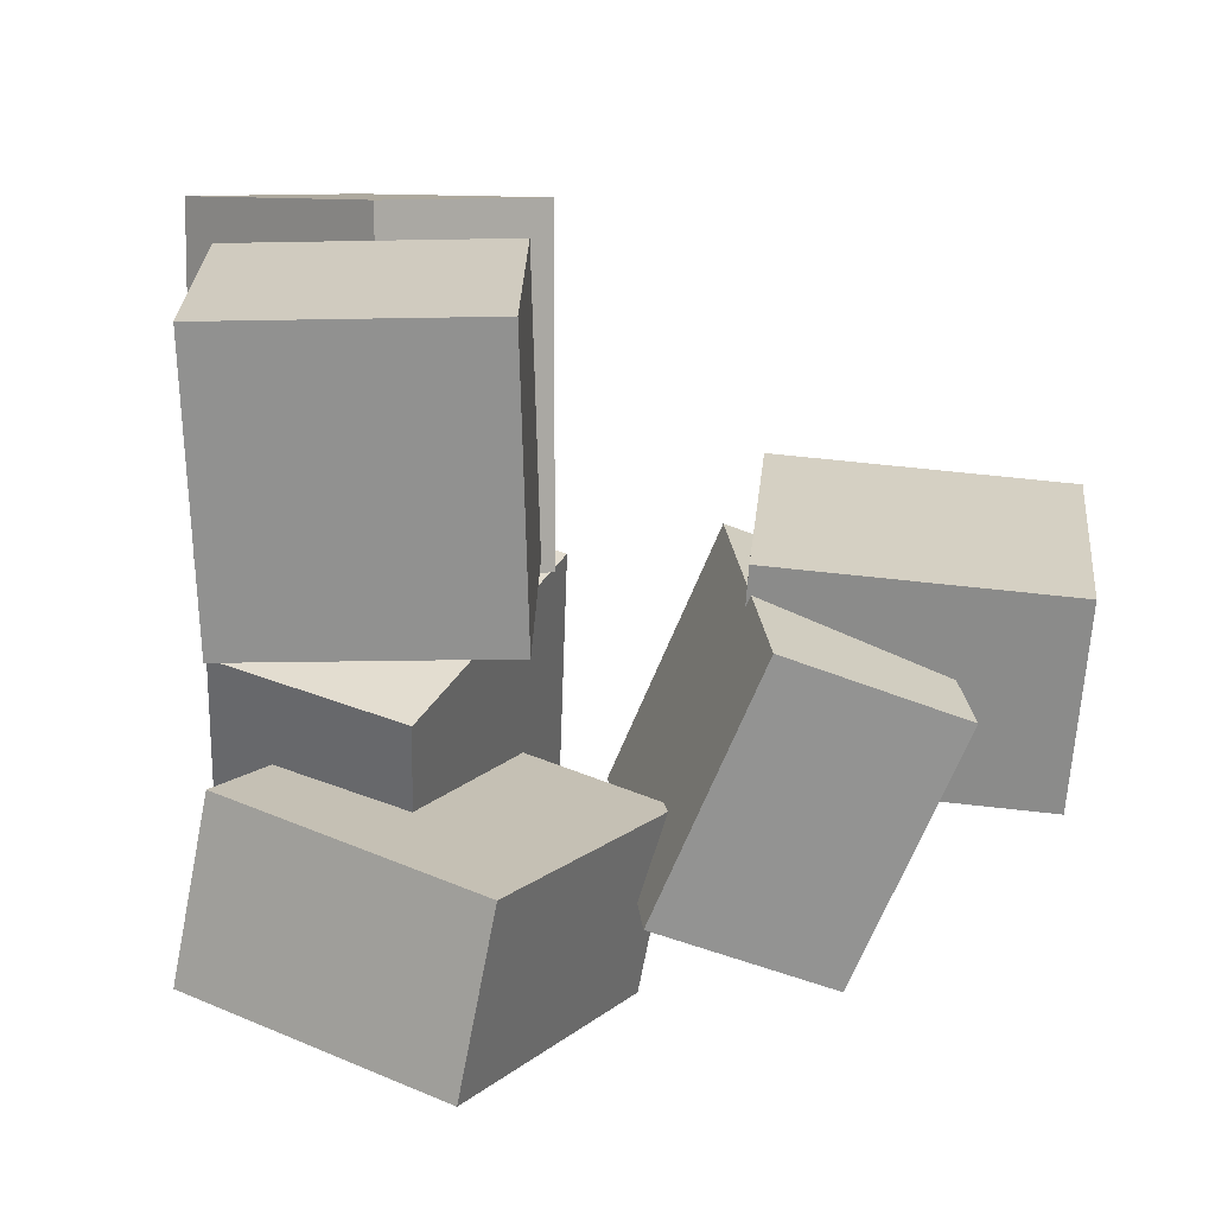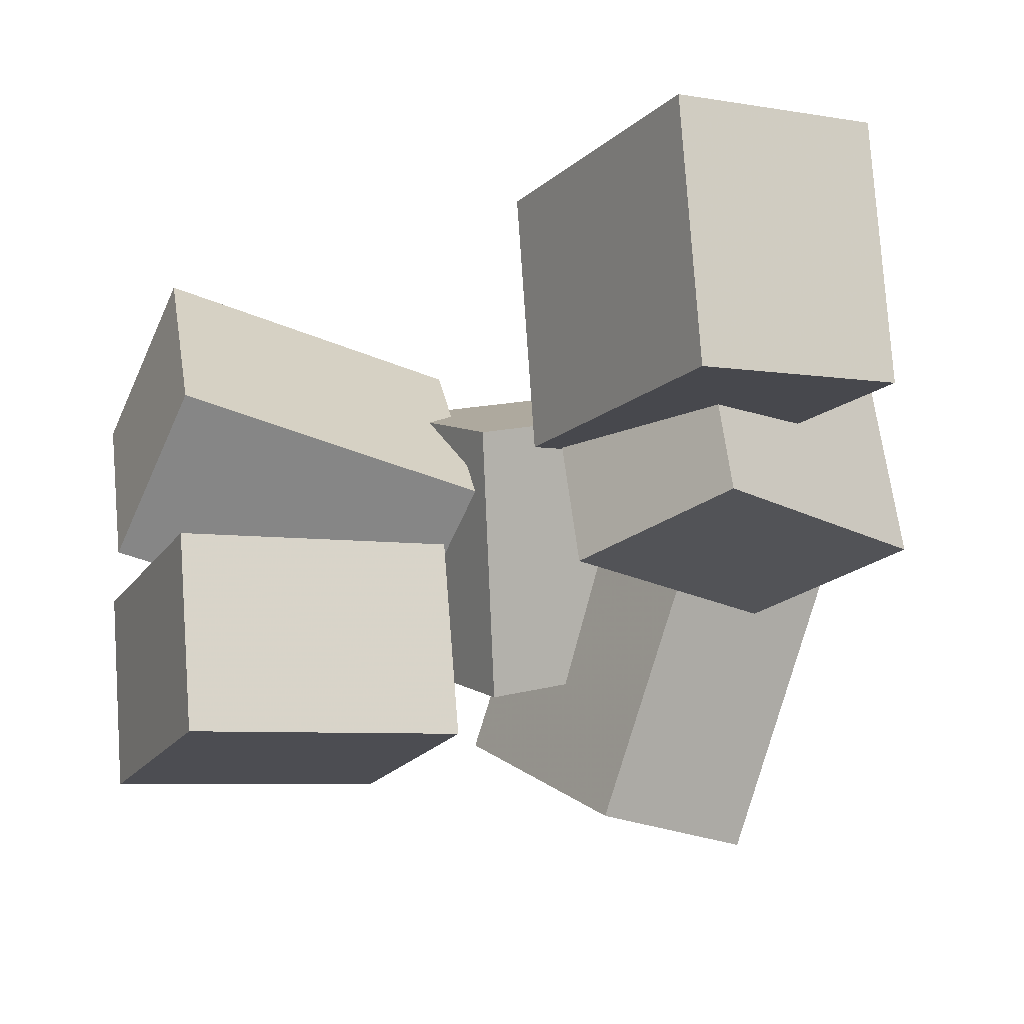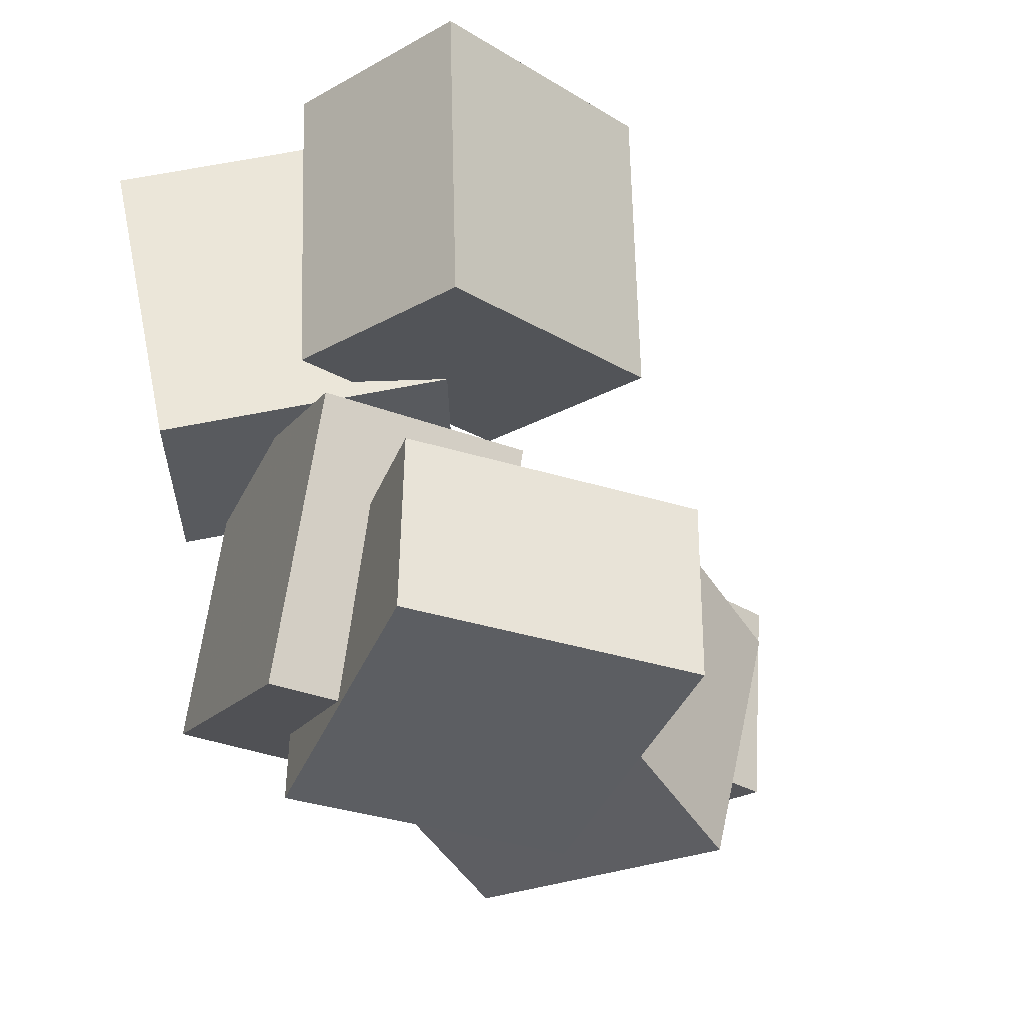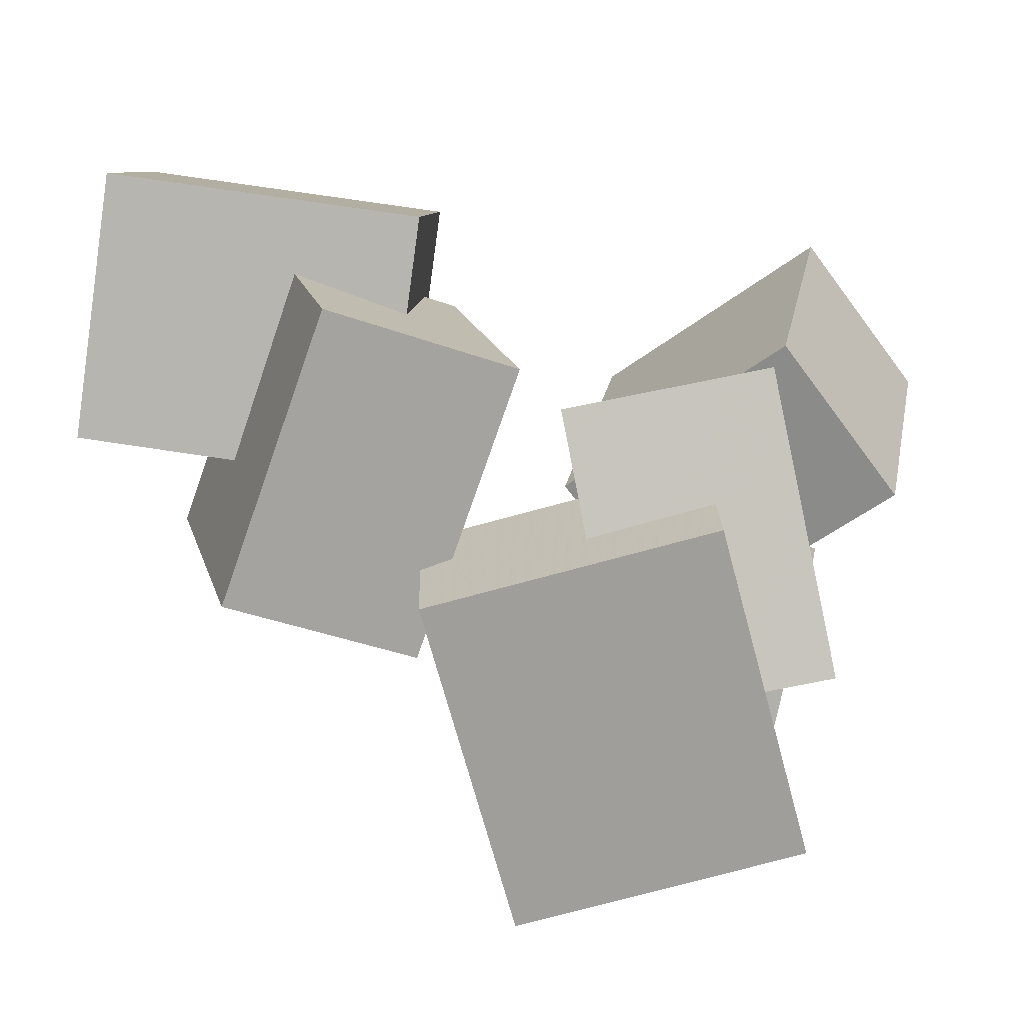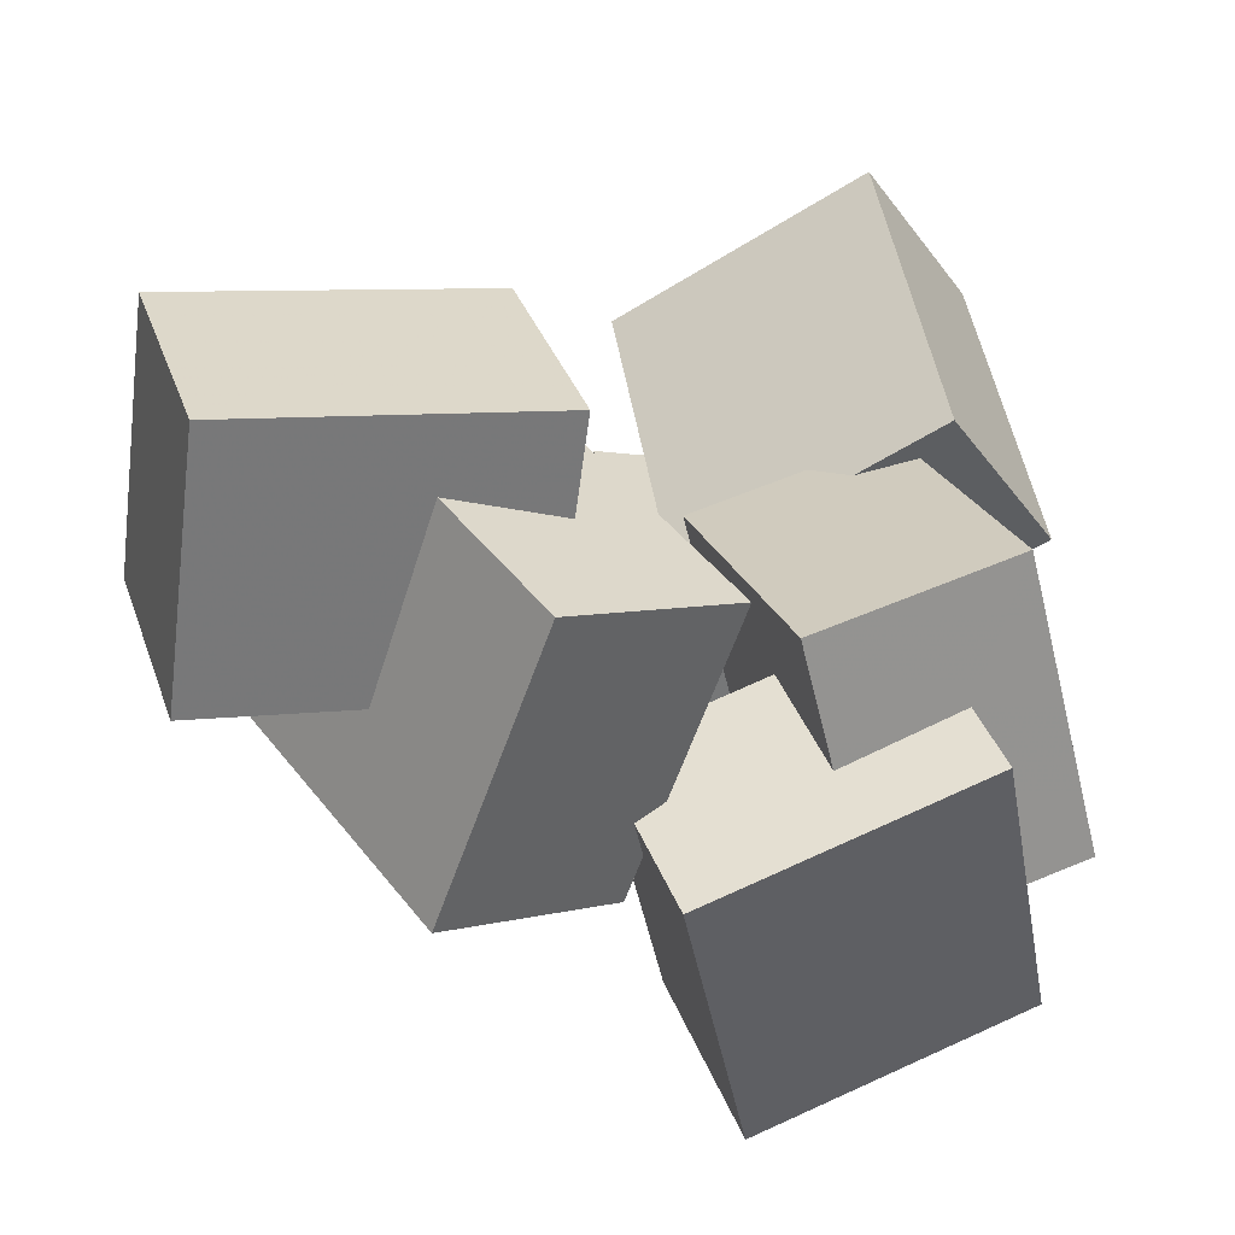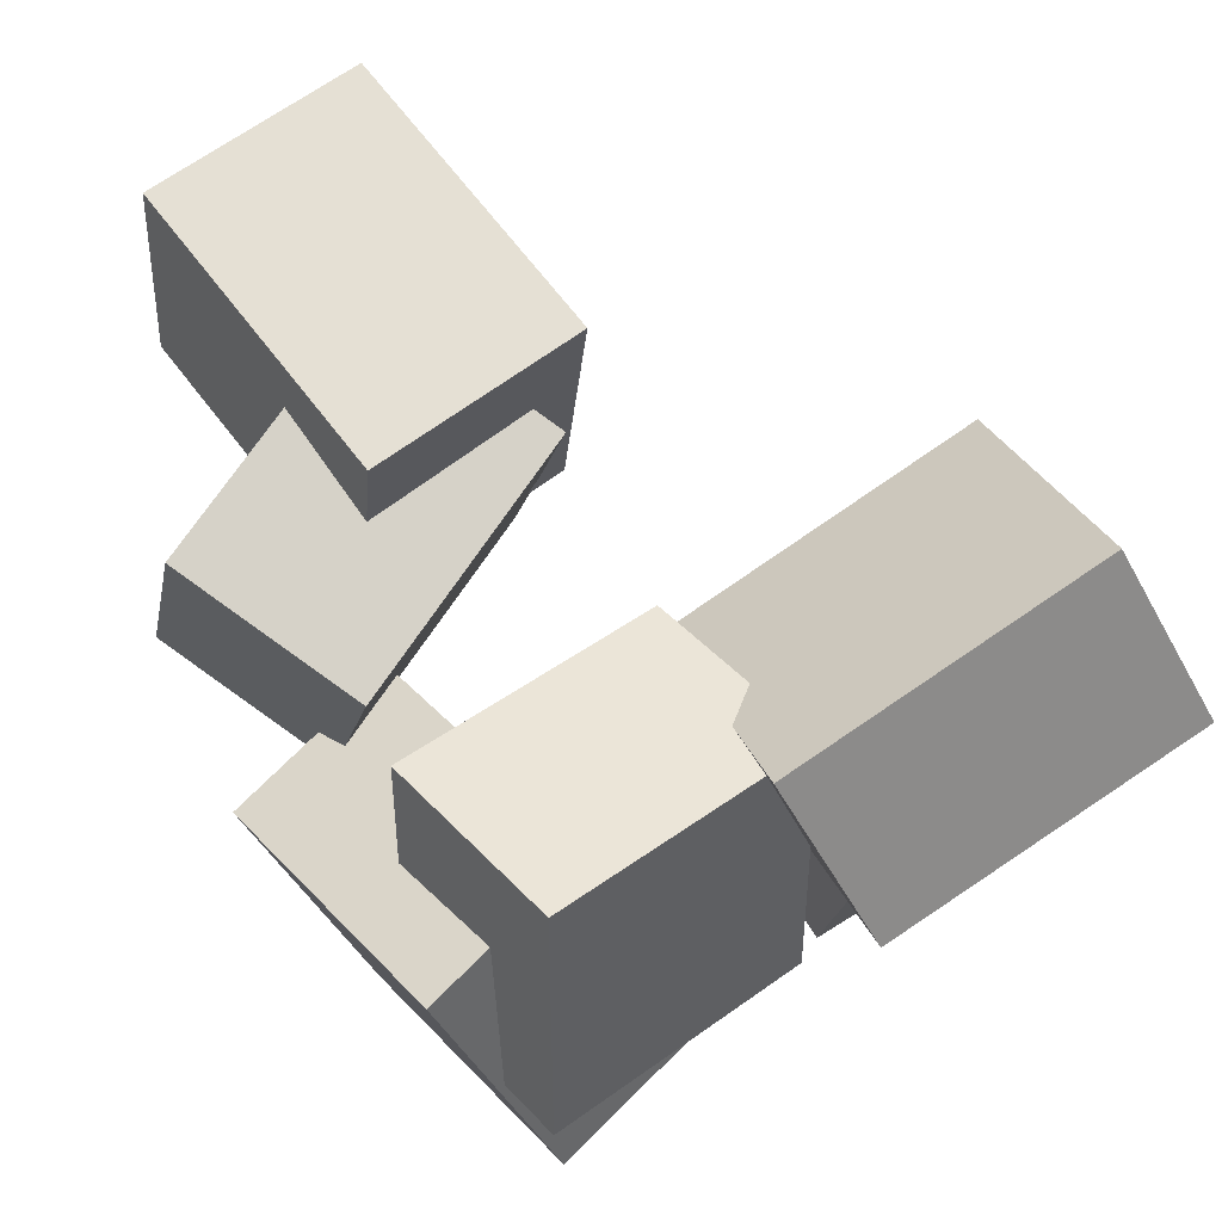
<metadata>
{"format":"obj","ext":"obj","renderer":"f3d","projection":"perspective","resolution":1024,"background":"white","views":[{"elev":24.8,"azim":-166.5,"up":"+Y"},{"elev":-5.3,"azim":-115.4,"up":"+Z"},{"elev":-23.8,"azim":145.0,"up":"+Y"},{"elev":8.4,"azim":7.4,"up":"+Z"},{"elev":32.8,"azim":-13.6,"up":"+Z"},{"elev":60.7,"azim":55.5,"up":"+Z"}]}
</metadata>
<code>
v -0.5304 -0.4004 0.09124
v -0.4809 -0.3966 0.4526
v -0.5509 -0.09616 0.09077
v -0.5014 -0.09228 0.4521
v -0.106 -0.372 0.03281
v -0.0565 -0.3681 0.3941
v -0.1265 -0.06769 0.03235
v -0.07698 -0.06381 0.3937
f 1.0 7.0 5.0
f 1.0 3.0 7.0
f 1.0 4.0 3.0
f 1.0 2.0 4.0
f 3.0 8.0 7.0
f 3.0 4.0 8.0
f 5.0 7.0 8.0
f 5.0 8.0 6.0
f 1.0 5.0 6.0
f 1.0 6.0 2.0
f 2.0 6.0 8.0
f 2.0 8.0 4.0
v -0.2848 -0.581 -0.1064
v -0.1451 -0.5888 0.2835
v -0.4281 -0.213 -0.04773
v -0.2884 -0.2208 0.3422
v -0.04503 -0.4743 -0.1902
v 0.09464 -0.4821 0.1998
v -0.1883 -0.1063 -0.1315
v -0.04865 -0.1141 0.2585
f 9.0 15.0 13.0
f 9.0 11.0 15.0
f 9.0 12.0 11.0
f 9.0 10.0 12.0
f 11.0 16.0 15.0
f 11.0 12.0 16.0
f 13.0 15.0 16.0
f 13.0 16.0 14.0
f 9.0 13.0 14.0
f 9.0 14.0 10.0
f 10.0 14.0 16.0
f 10.0 16.0 12.0
v 0.2711 -0.03529 -0.2252
v 0.1119 -0.08452 -0.007857
v 0.3007 0.4094 -0.1028
v 0.1415 0.3602 0.1146
v 0.593 -0.1166 -0.007902
v 0.4338 -0.1658 0.2095
v 0.6227 0.3281 0.1145
v 0.4635 0.2788 0.3319
f 17.0 23.0 21.0
f 17.0 19.0 23.0
f 17.0 20.0 19.0
f 17.0 18.0 20.0
f 19.0 24.0 23.0
f 19.0 20.0 24.0
f 21.0 23.0 24.0
f 21.0 24.0 22.0
f 17.0 21.0 22.0
f 17.0 22.0 18.0
f 18.0 22.0 24.0
f 18.0 24.0 20.0
v 0.2367 -0.5483 -0.2486
v 0.1497 -0.4882 0.1486
v 0.2067 -0.1601 -0.3139
v 0.1196 -0.1 0.08323
v 0.5114 -0.5177 -0.193
v 0.4244 -0.4575 0.2042
v 0.4814 -0.1295 -0.2584
v 0.3943 -0.06936 0.1388
f 25.0 31.0 29.0
f 25.0 27.0 31.0
f 25.0 28.0 27.0
f 25.0 26.0 28.0
f 27.0 32.0 31.0
f 27.0 28.0 32.0
f 29.0 31.0 32.0
f 29.0 32.0 30.0
f 25.0 29.0 30.0
f 25.0 30.0 26.0
f 26.0 30.0 32.0
f 26.0 32.0 28.0
v 0.04653 -0.028 -0.3701
v 0.1079 -0.03185 -0.08983
v 0.05685 0.3758 -0.3669
v 0.1182 0.3719 -0.08654
v 0.4073 -0.03657 -0.4493
v 0.4687 -0.04042 -0.1689
v 0.4177 0.3672 -0.446
v 0.479 0.3633 -0.1657
f 33.0 39.0 37.0
f 33.0 35.0 39.0
f 33.0 36.0 35.0
f 33.0 34.0 36.0
f 35.0 40.0 39.0
f 35.0 36.0 40.0
f 37.0 39.0 40.0
f 37.0 40.0 38.0
f 33.0 37.0 38.0
f 33.0 38.0 34.0
f 34.0 38.0 40.0
f 34.0 40.0 36.0
v 0.4777 -0.4849 -0.4374
v 0.3672 -0.5896 0.009165
v 0.09422 -0.5233 -0.5412
v -0.01619 -0.628 -0.09462
v 0.4393 -0.2345 -0.3882
v 0.3289 -0.3392 0.05838
v 0.05585 -0.2729 -0.492
v -0.05456 -0.3776 -0.04541
f 41.0 47.0 45.0
f 41.0 43.0 47.0
f 41.0 44.0 43.0
f 41.0 42.0 44.0
f 43.0 48.0 47.0
f 43.0 44.0 48.0
f 45.0 47.0 48.0
f 45.0 48.0 46.0
f 41.0 45.0 46.0
f 41.0 46.0 42.0
f 42.0 46.0 48.0
f 42.0 48.0 44.0

</code>
